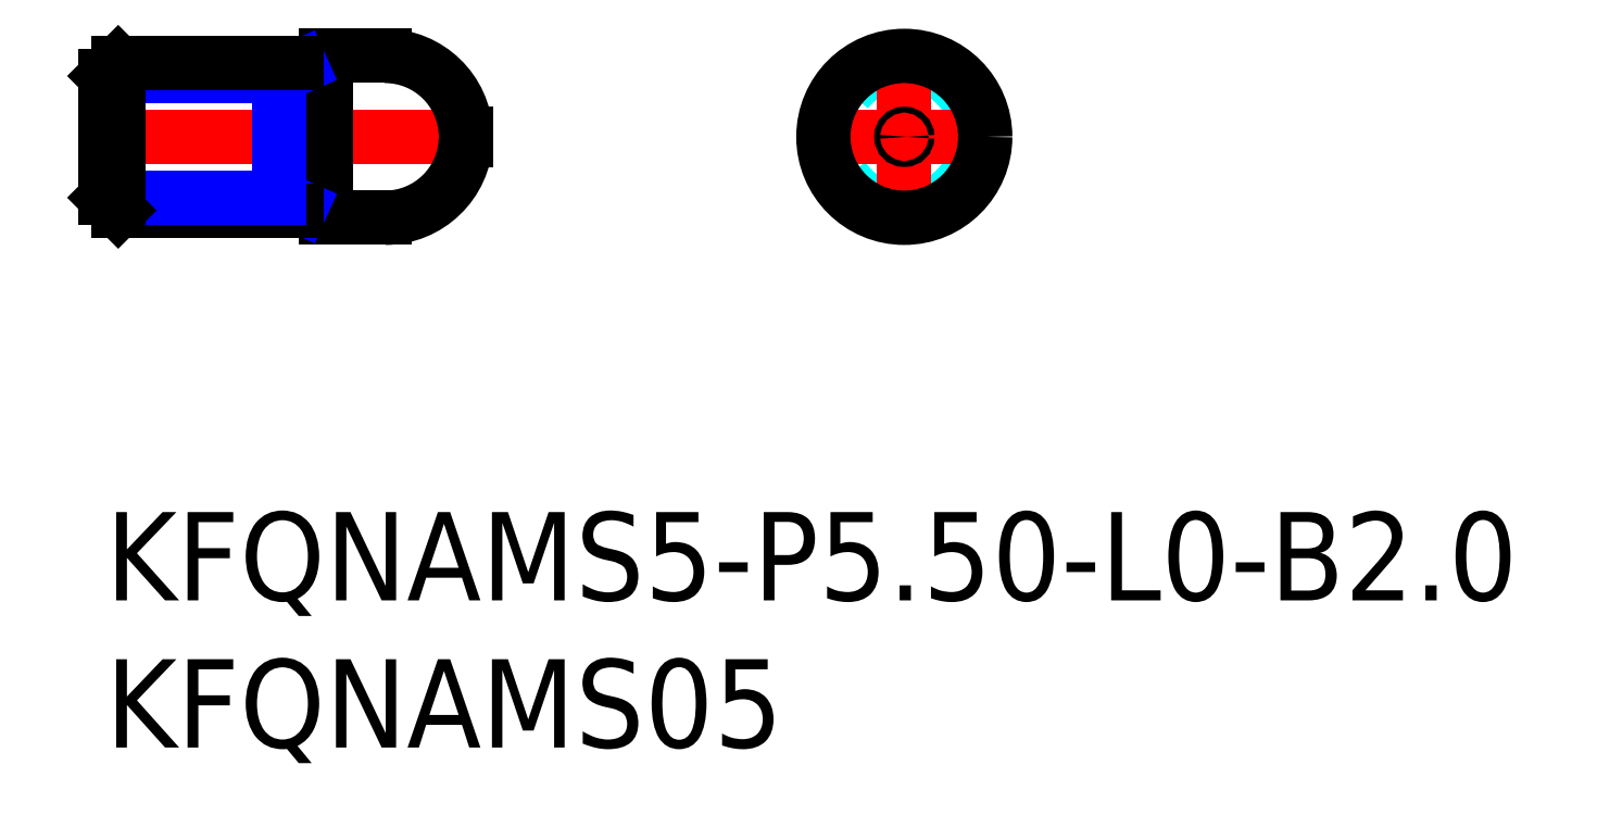
<metadata>
{"format":"dxf","ext":"dxf","renderer":"ezdxf+matplotlib","layout":"modelspace","background":"white","min_lineweight":24,"dpi":150}
</metadata>
<code>
0
SECTION
2
ENTITIES
0
TEXT
8
MSM_PART_NUMBER
10
0
20
-3
30
0
40
3
1
KFQNAMS5-P5.5-L0-B2
0
TEXT
8
MSM_PART_NUMBER
10
0
20
-8
30
0
40
3
1
KFQNAMS05
0
LINE
8
MSM_DASHED
10
12.08
20
12.75
30
0
11
12.25
21
12.65
31
0
0
LINE
8
MSM_DASHED
10
12.25
20
12.85
30
0
11
12.08
21
12.75
31
0
0
LINE
8
MSM_DASHED
10
0.1732
20
12.75
30
0
11
0
21
12.85
31
0
0
LINE
8
MSM_DASHED
10
0
20
12.65
30
0
11
0.1732
21
12.75
31
0
0
LINE
8
MSM_CENTER
10
-0.6125
20
12.75
30
0
11
12.86
21
12.75
31
0
0
LINE
8
MSM_CONTINUOUS
10
6.673
20
10.35
30
0
11
7.3
21
10.35
31
0
0
LINE
8
MSM_CONTINUOUS
10
7.3
20
15.15
30
0
11
6.673
21
15.15
31
0
0
ARC
8
MSM_CONTINUOUS
10
6.673
20
10.15
30
0
40
0.2
50
90
51
150
0
ARC
8
MSM_CONTINUOUS
10
6.673
20
15.35
30
0
40
0.2
50
210
51
270
0
LINE
8
MSM_CONTINUOUS
10
6.5
20
15.25
30
0
11
6.5
21
10.25
31
0
0
ARC
8
MSM_CONTINUOUS
10
7.3
20
10.15
30
0
40
0.2
50
0
51
90
0
ARC
8
MSM_CONTINUOUS
10
7.3
20
15.35
30
0
40
0.2
50
270
51
0
0
LINE
8
MSM_CONTINUOUS
10
7.5
20
10
30
0
11
9.5
21
10
31
0
0
LINE
8
MSM_CONTINUOUS
10
9.5
20
15.5
30
0
11
7.5
21
15.5
31
0
0
LINE
8
MSM_CONTINUOUS
10
7.5
20
15.5
30
0
11
7.5
21
10
31
0
0
LINE
8
MSM_CONTINUOUS
10
12.25
20
12.65
30
0
11
12.25
21
12.85
31
0
0
ARC
8
MSM_CONTINUOUS
10
9.5
20
12.75
30
0
40
2.75
50
2.062
51
90
0
ARC
8
MSM_CONTINUOUS
10
9.5
20
12.75
30
0
40
2.75
50
270
51
357.9
0
LINE
8
MSM_NARROW
10
6.65
20
15.15
30
0
11
5.9
21
14.82
31
0
0
LINE
8
MSM_NARROW
10
5.9
20
15.25
30
0
11
5.9
21
10.25
31
0
0
LINE
8
MSM_NARROW
10
6.65
20
10.35
30
0
11
5.9
21
10.68
31
0
0
CIRCLE
8
MSM_DASHED
10
27.15
20
12.75
30
0
40
0.1
0
CIRCLE
8
MSM_DASHED
10
27.15
20
12.75
30
0
40
2.5
0
LINE
8
MSM_CENTER
10
24.26
20
12.75
30
0
11
30.04
21
12.75
31
0
0
LINE
8
MSM_CENTER
10
27.15
20
9.863
30
0
11
27.15
21
15.64
31
0
0
CIRCLE
8
MSM_CONTINUOUS
10
27.15
20
12.75
30
0
40
2.75
0
CIRCLE
8
MSM_CONTINUOUS
10
27.15
20
12.75
30
0
40
0.09897
0
LINE
8
MSM_CONTINUOUS
10
6.5
20
10.25
30
0
11
0.433
21
10.25
31
0
0
LINE
8
MSM_NARROW
10
5.9
20
10.68
30
0
11
0
21
10.68
31
0
0
LINE
8
MSM_NARROW
10
5.9
20
14.82
30
0
11
0
21
14.82
31
0
0
LINE
8
MSM_CONTINUOUS
10
6.5
20
15.25
30
0
11
0.433
21
15.25
31
0
0
LINE
8
MSM_CONTINUOUS
10
0
20
14.82
30
0
11
0
21
10.68
31
0
0
LINE
8
MSM_CONTINUOUS
10
0
20
10.68
30
0
11
0.433
21
10.25
31
0
0
LINE
8
MSM_CONTINUOUS
10
0.433
20
10.25
30
0
11
0.433
21
15.25
31
0
0
LINE
8
MSM_CONTINUOUS
10
0.433
20
15.25
30
0
11
0
21
14.82
31
0
0
VIEWPORT
8
0
10
266.7
20
77.77
30
0
40
853.3
41
354.7
68
     1
69
     1
0
VIEWPORT
8
DEFPOINTS
10
143.6
20
105.4
30
0
40
287.2
41
189.7
68
     2
69
     2
0
ENDSEC
0
EOF

</code>
